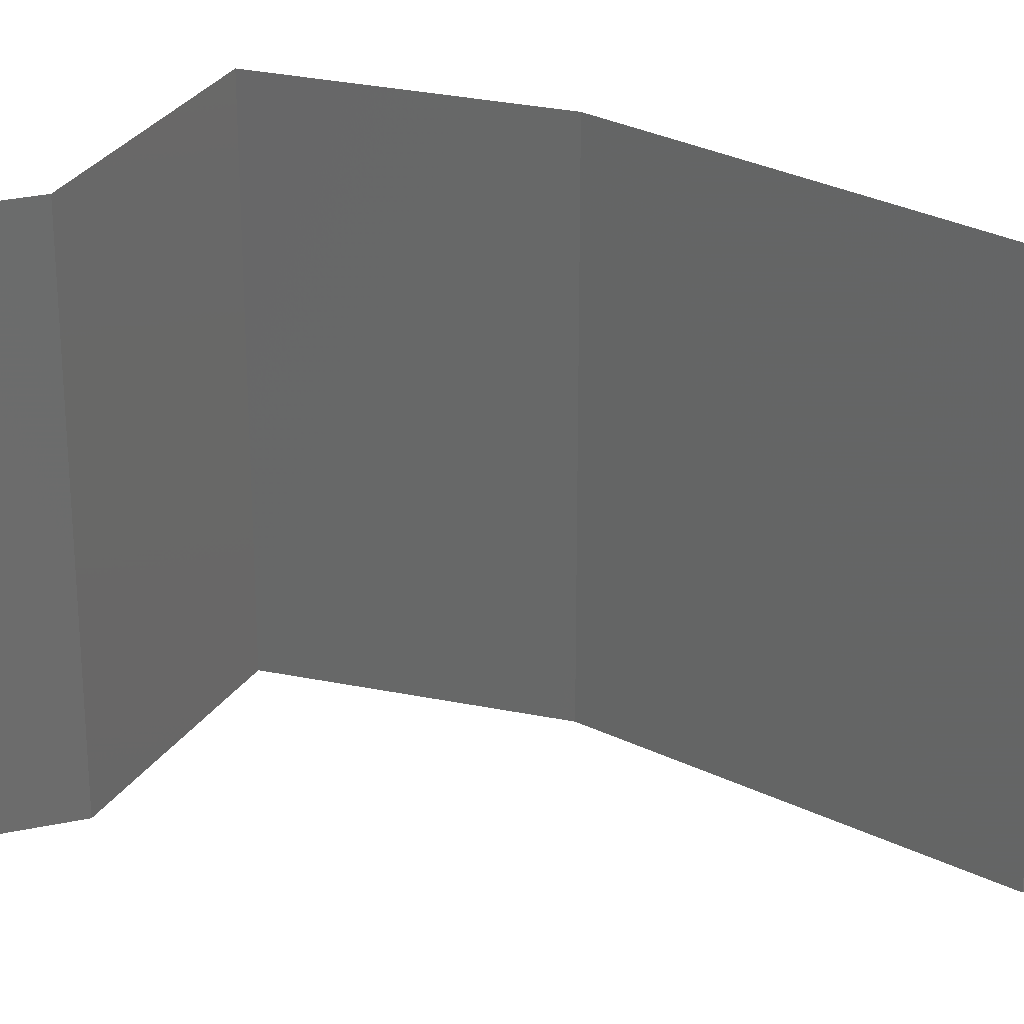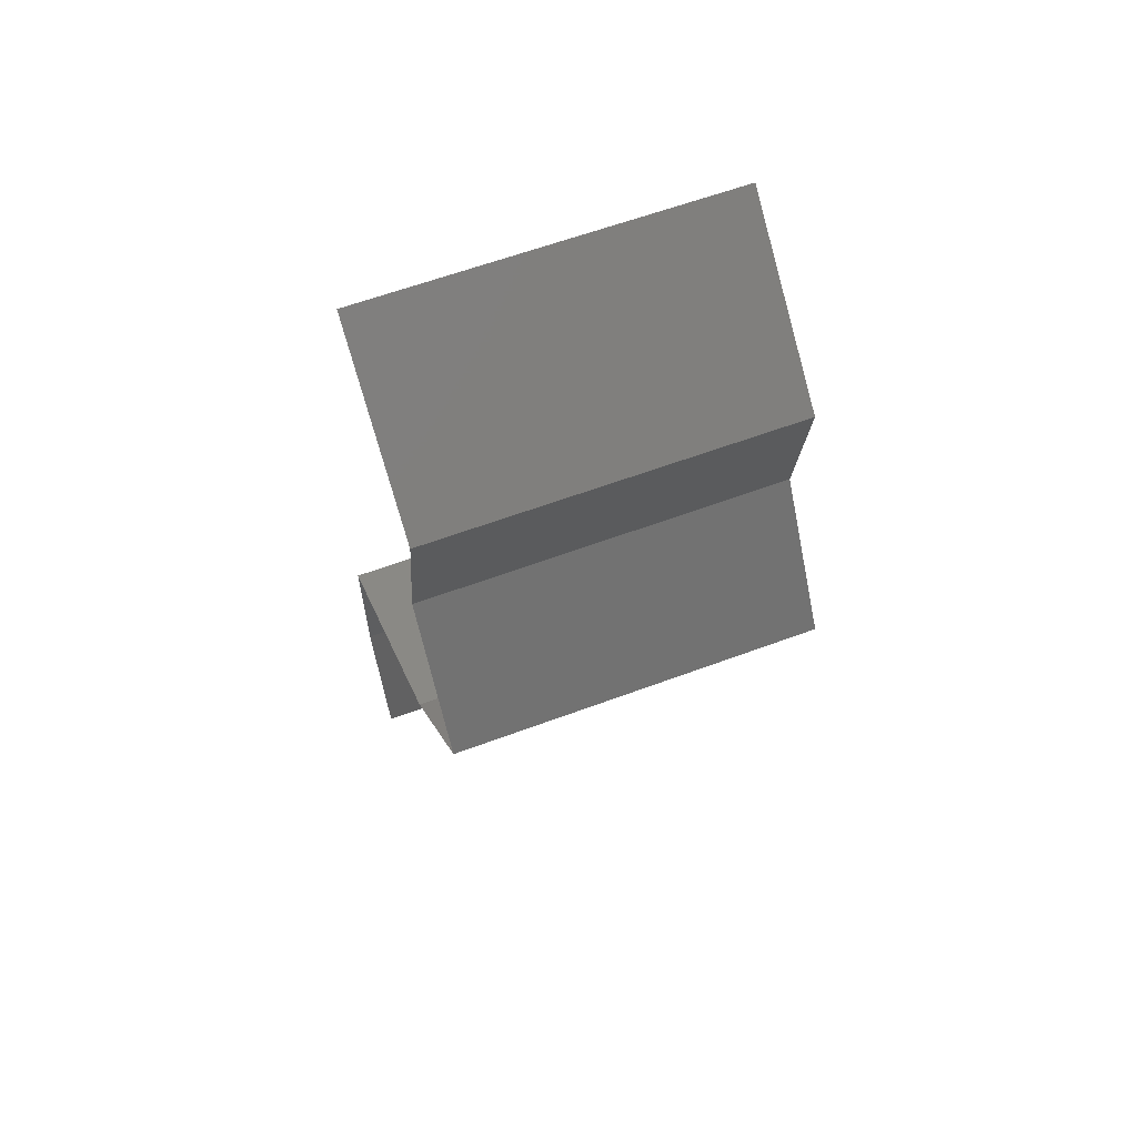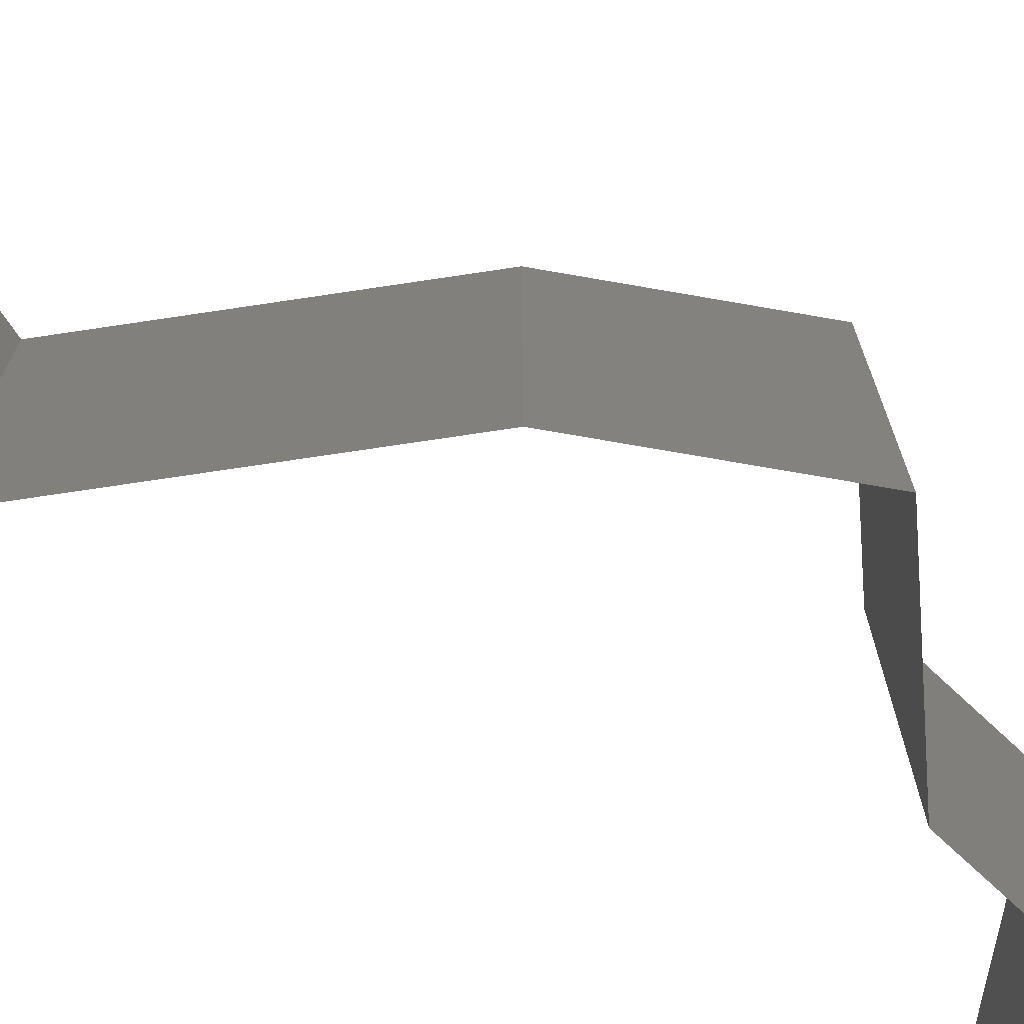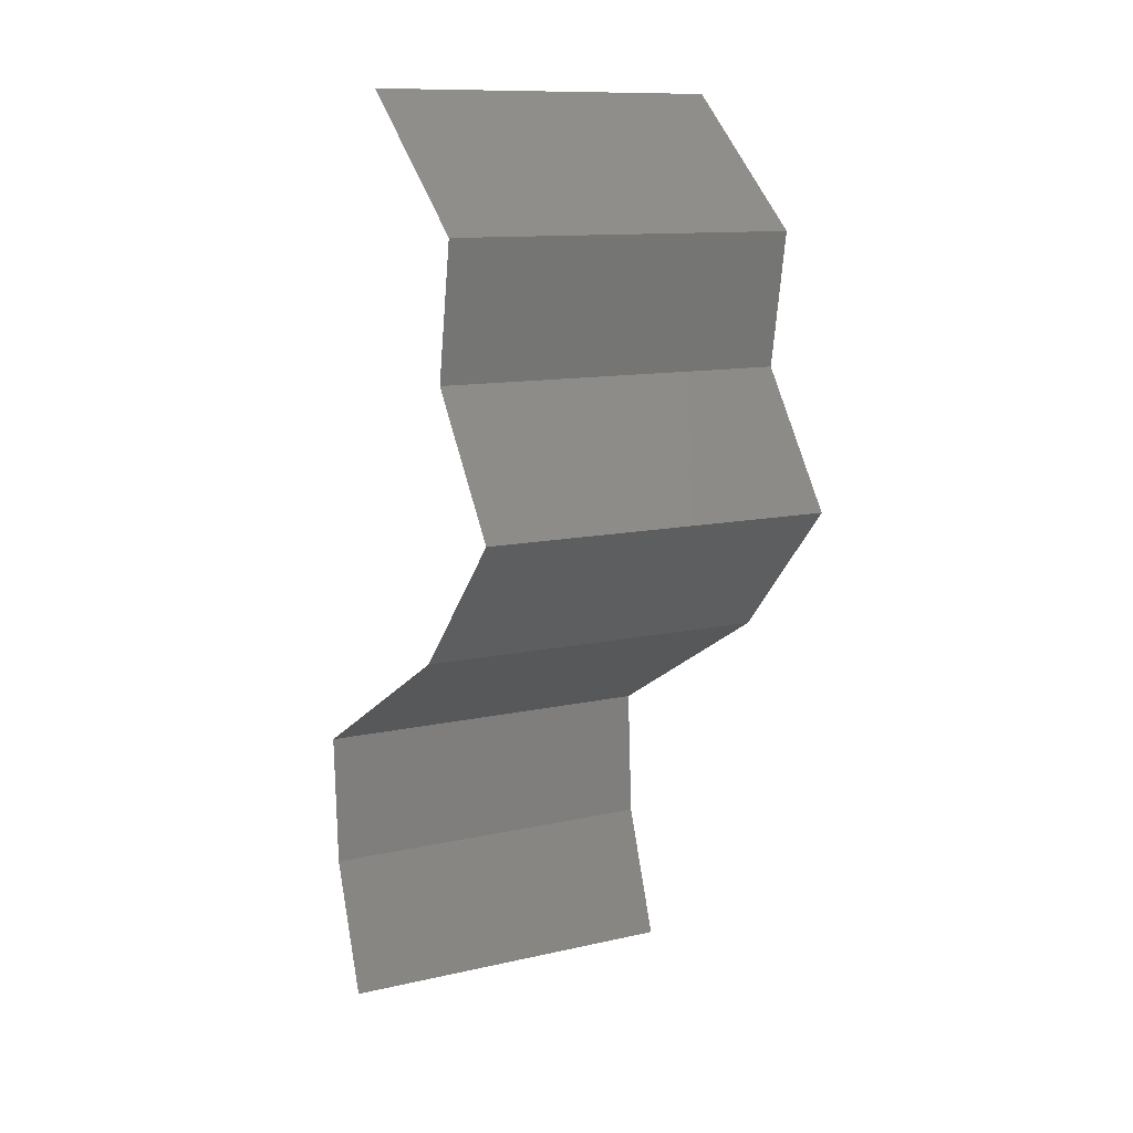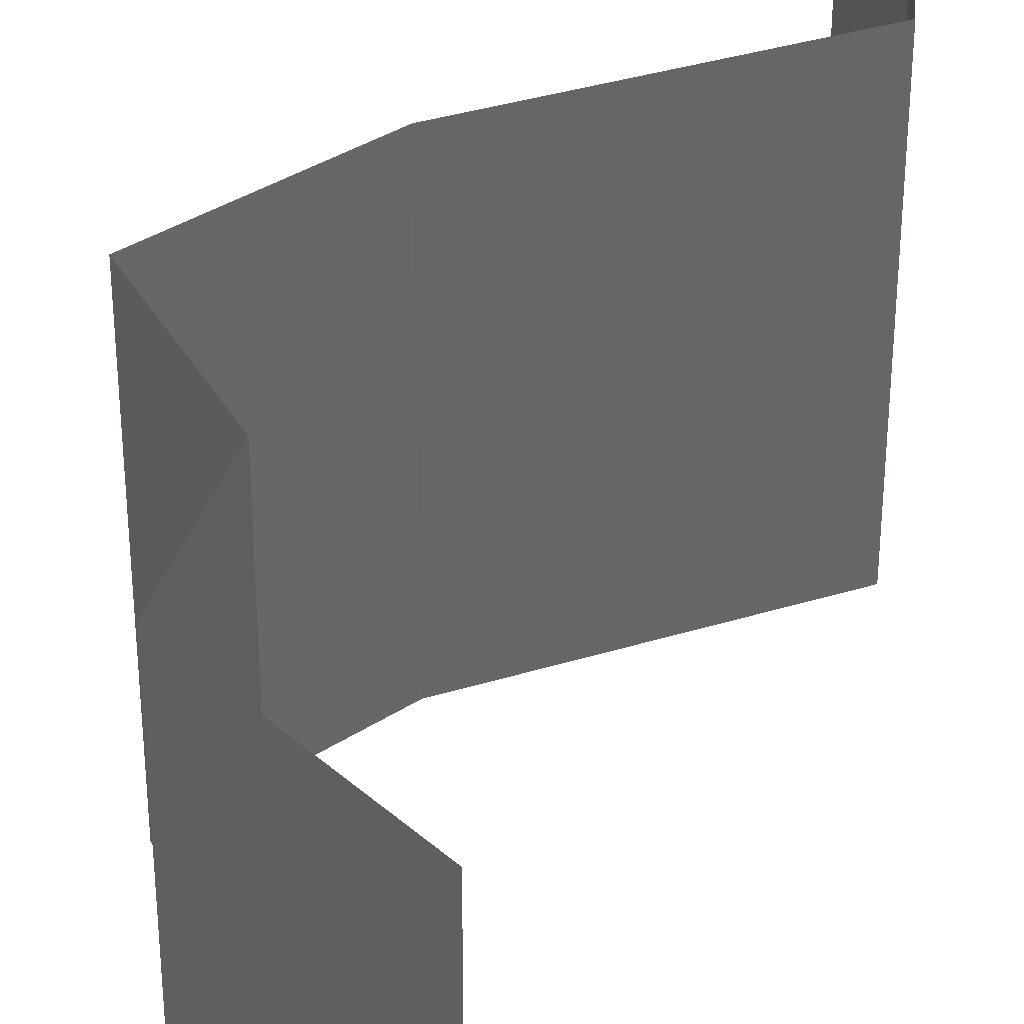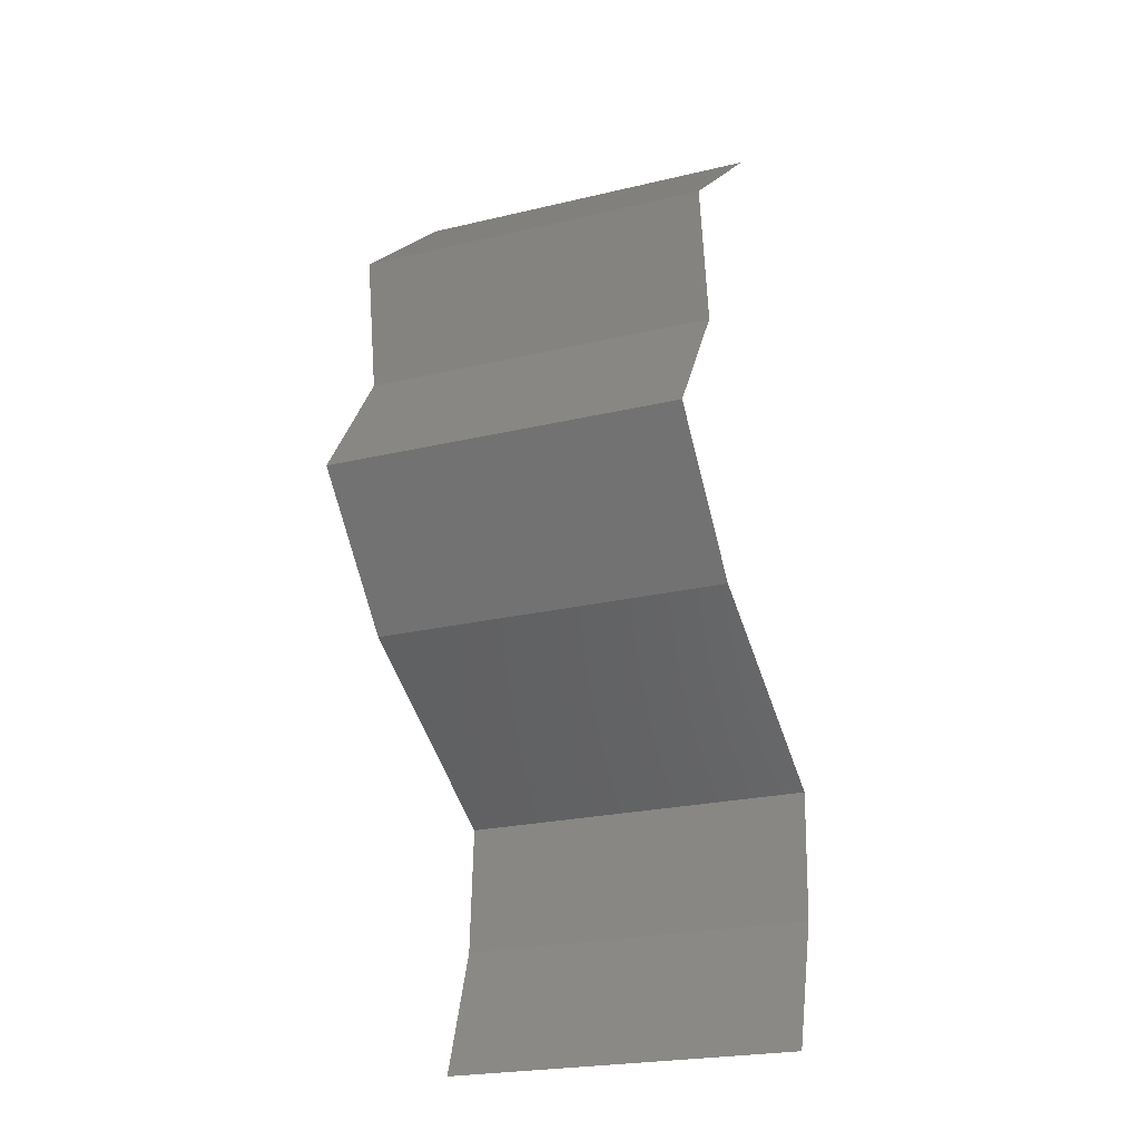
<metadata>
{"format":"stl","ext":"stl","renderer":"f3d","projection":"perspective","resolution":1024,"background":"white","views":[{"elev":31.2,"azim":-116.3,"up":"+Z"},{"elev":60.6,"azim":69.1,"up":"+Y"},{"elev":-75.1,"azim":37.7,"up":"+Z"},{"elev":11.3,"azim":60.8,"up":"+Y"},{"elev":36.9,"azim":-172.5,"up":"+Z"},{"elev":-23.6,"azim":111.8,"up":"+Y"}]}
</metadata>
<code>
# stl→obj: 41 verts, 60 faces
v 0.03032 0.0587 0
v 0.0388 0.05136 0
v 0.03456 0.05503 0.005521
v 0.0388 0.05136 0.02
v 0.03032 0.0587 0.02
v 0.03456 0.05503 0.01431
v 0.03032 0.0587 0.01
v 0.0388 0.05136 0.01
v 0.03758 0.04402 0
v 0.03758 0.04402 0.01
v 0.03819 0.04769 0.005
v 0.03819 0.04769 0.015
v 0.03758 0.04402 0.02
v 0.04255 0.03669 0
v 0.04255 0.03669 0.01
v 0.04007 0.04035 0.005
v 0.04007 0.04035 0.015
v 0.04255 0.03669 0.02
v 0.03583 0.02935 0
v 0.03583 0.02935 0.01
v 0.03919 0.03302 0.005
v 0.03919 0.03302 0.015
v 0.03583 0.02935 0.02
v 0.02928 0.02568 0
v 0.02272 0.02201 0
v 0.02918 0.02563 0.007669
v 0.02272 0.02201 0.01
v 0.03124 0.02678 0.01465
v 0.02272 0.02201 0.02
v 0.02674 0.02426 0.01462
v 0.02928 0.02568 0.02
v 0.02313 0.01467 0.01
v 0.02293 0.01834 0.015
v 0.02313 0.01467 0
v 0.02293 0.01834 0.005
v 0.02313 0.01467 0.02
v 0.02439 0.01101 0.015
v 0.02566 0.007337 0
v 0.02566 0.007337 0.01
v 0.02439 0.01101 0.005
v 0.02566 0.007337 0.02
f 1 2 3
f 4 5 6
f 7 3 6
f 3 8 6
f 5 7 6
f 2 8 3
f 7 1 3
f 8 4 6
f 9 10 11
f 4 8 12
f 10 13 12
f 8 2 11
f 13 4 12
f 8 10 12
f 10 8 11
f 2 9 11
f 14 15 16
f 13 10 17
f 15 18 17
f 10 9 16
f 10 15 17
f 15 10 16
f 18 13 17
f 9 14 16
f 19 20 21
f 18 15 22
f 15 14 21
f 20 23 22
f 23 18 22
f 20 15 21
f 14 19 21
f 15 20 22
f 24 25 26
f 19 24 26
f 25 27 26
f 20 19 26
f 23 20 28
f 27 29 30
f 31 23 28
f 29 31 30
f 28 26 30
f 31 28 30
f 28 20 26
f 26 27 30
f 27 32 33
f 25 34 35
f 36 29 33
f 32 27 35
f 27 25 35
f 29 27 33
f 34 32 35
f 32 36 33
f 36 32 37
f 38 39 40
f 32 34 40
f 39 41 37
f 39 32 40
f 32 39 37
f 41 36 37
f 34 38 40

</code>
